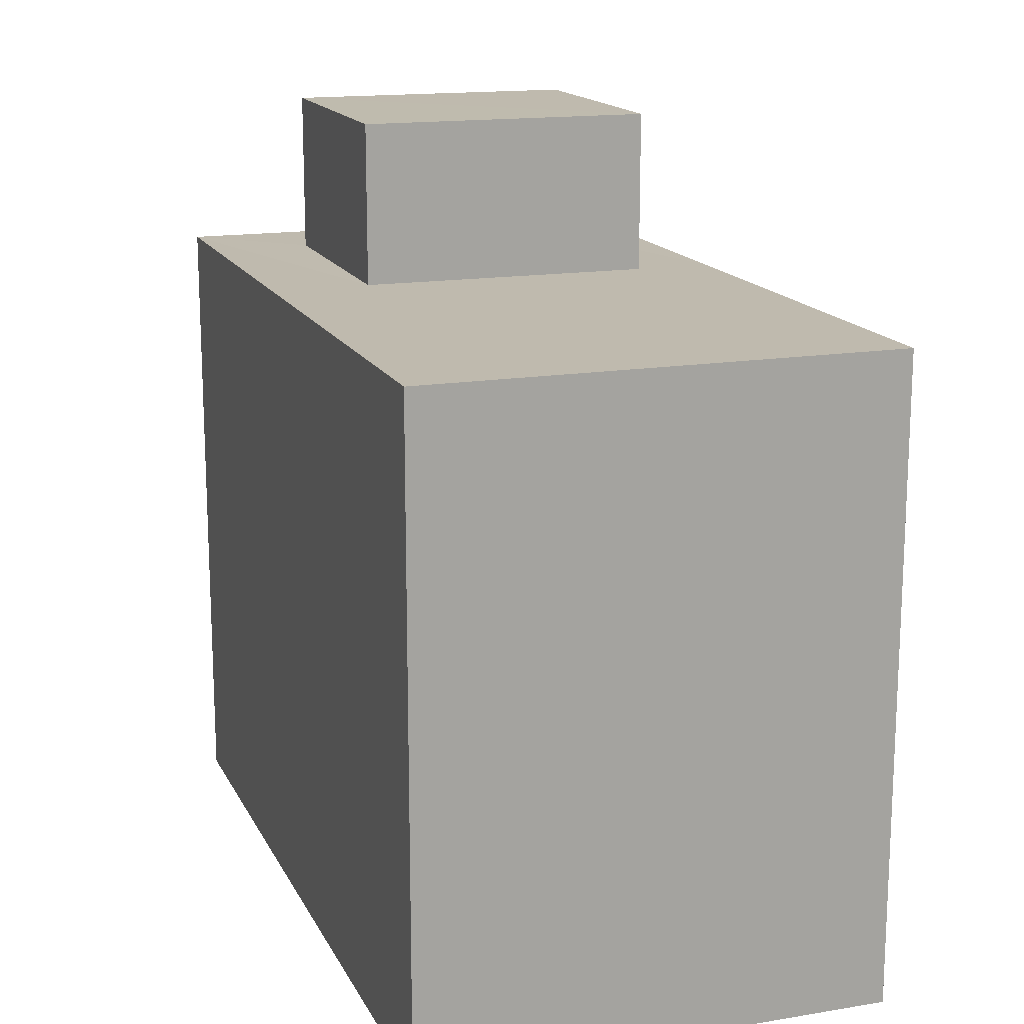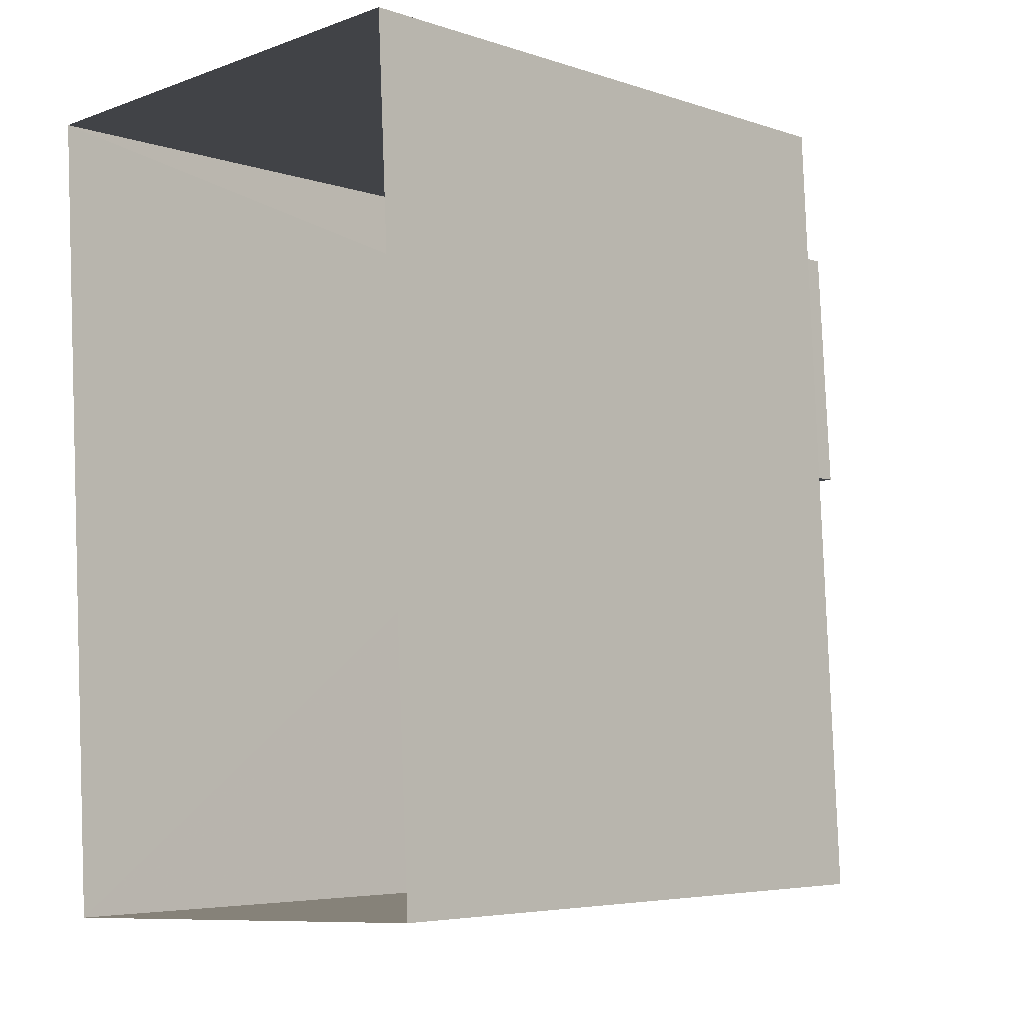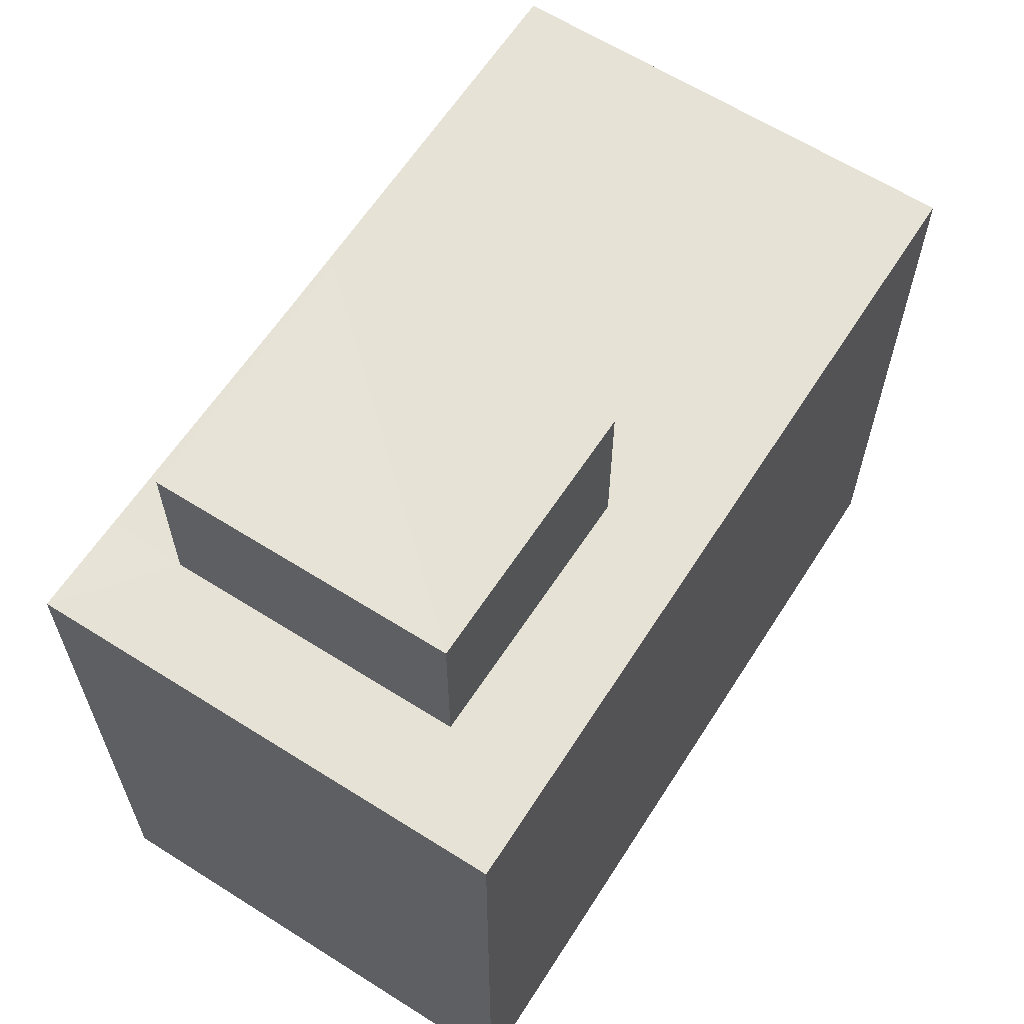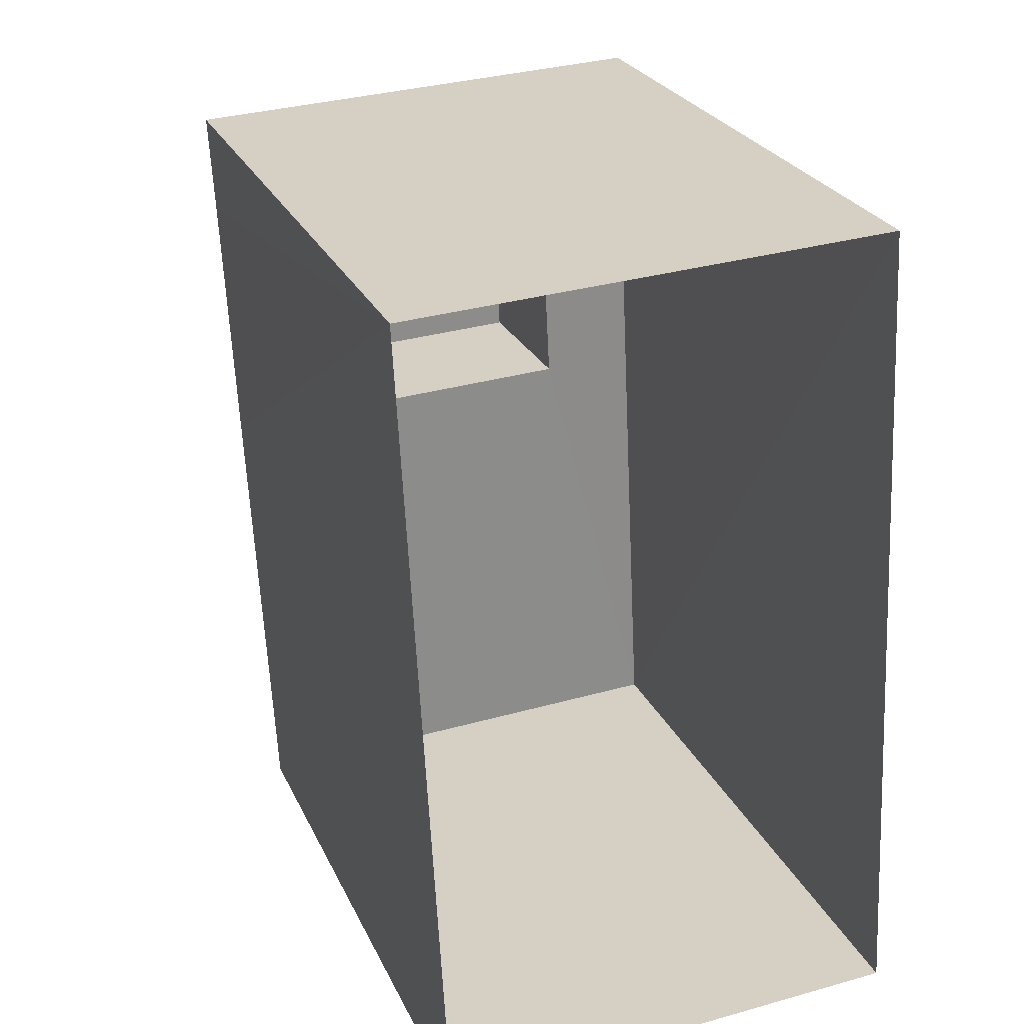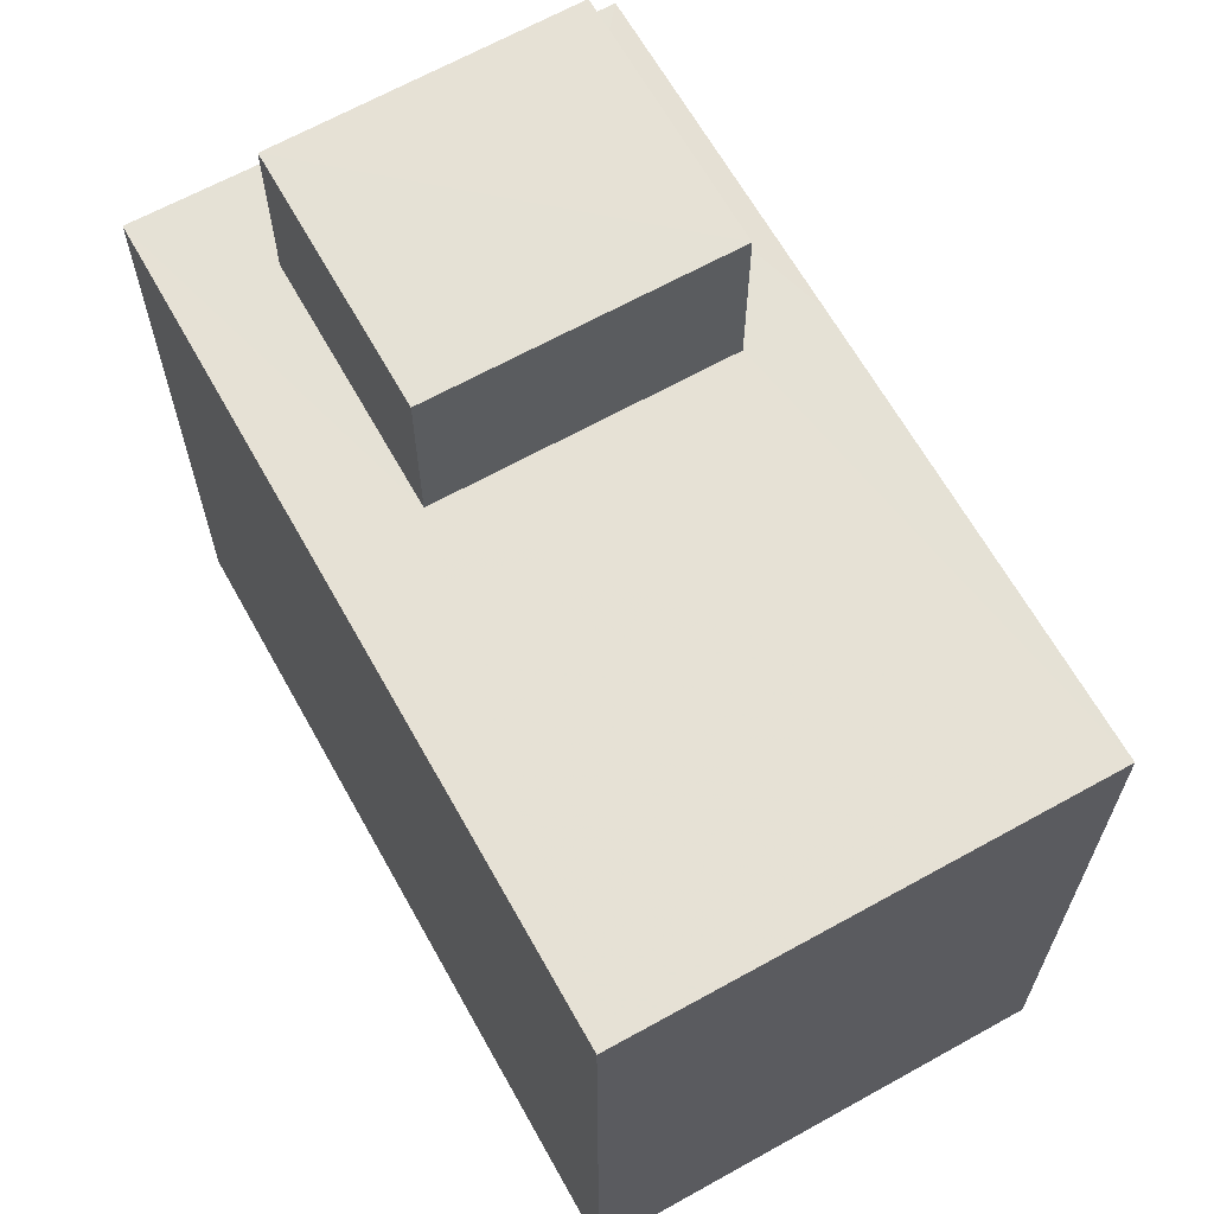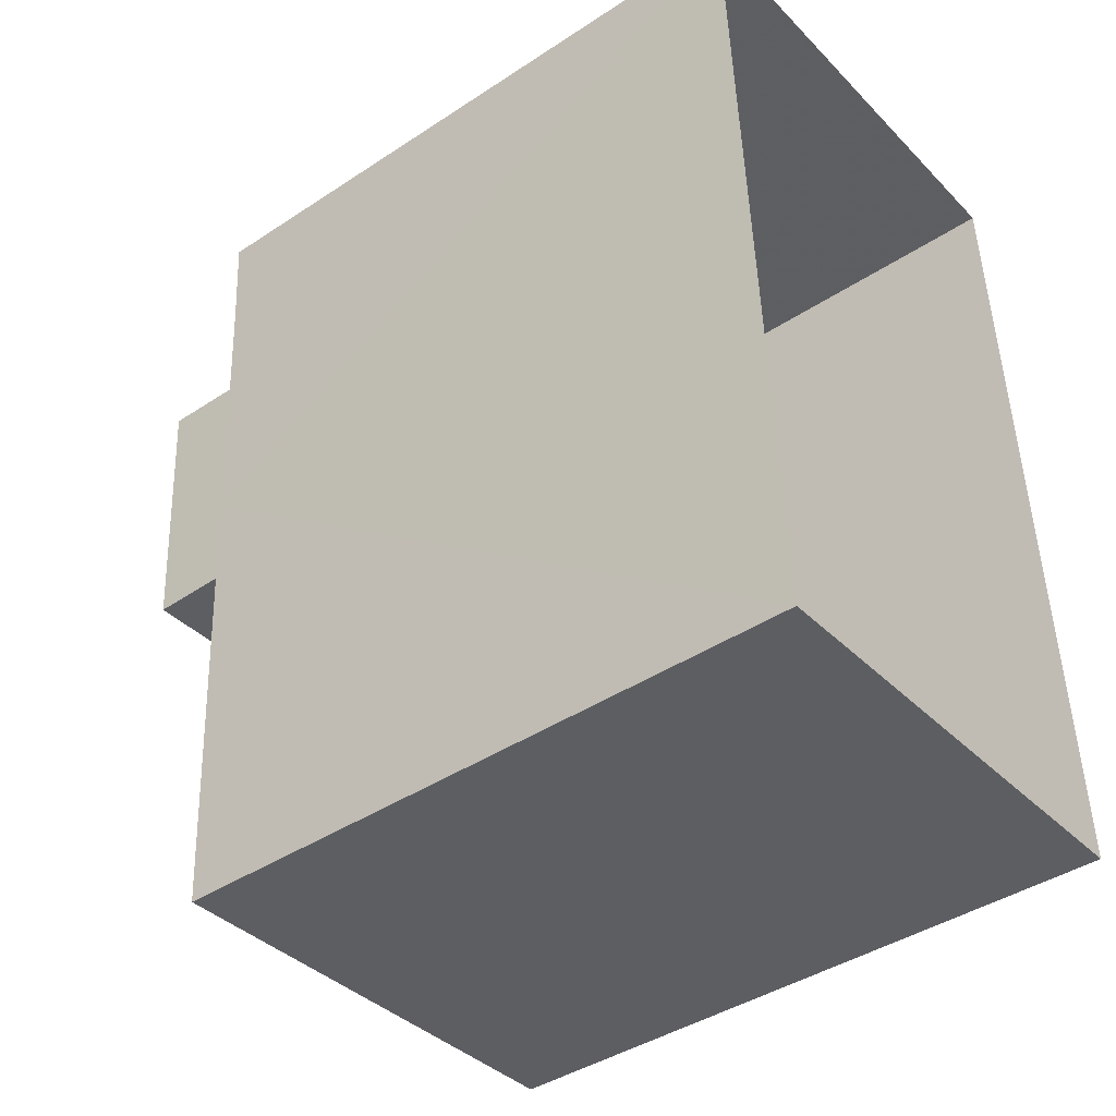
<metadata>
{"format":"obj","ext":"obj","renderer":"f3d","projection":"perspective","resolution":1024,"background":"white","views":[{"elev":15.8,"azim":-21.9,"up":"+Z"},{"elev":-5.2,"azim":-136.5,"up":"+Y"},{"elev":62.9,"azim":-150.1,"up":"+Z"},{"elev":25.8,"azim":159.4,"up":"+Y"},{"elev":64.9,"azim":-32.0,"up":"+Z"},{"elev":-41.7,"azim":128.6,"up":"+Y"}]}
</metadata>
<code>
v -3.727e+05 -1.055e+05 22.87
v -3.728e+05 -1.055e+05 22.87
v -3.728e+05 -1.055e+05 22.86
v -3.727e+05 -1.055e+05 22.86
v -3.727e+05 -1.055e+05 31.67
v -3.727e+05 -1.055e+05 31.67
v -3.727e+05 -1.055e+05 31.67
v -3.727e+05 -1.055e+05 31.67
v -3.728e+05 -1.055e+05 29.89
v -3.727e+05 -1.055e+05 29.89
v -3.727e+05 -1.055e+05 29.89
v -3.728e+05 -1.055e+05 29.89
v -3.727e+05 -1.055e+05 29.89
v -3.727e+05 -1.055e+05 29.89
v -3.727e+05 -1.055e+05 29.89
v -3.727e+05 -1.055e+05 29.89
v -3.727e+05 -1.055e+05 29.89
v -3.727e+05 -1.055e+05 29.89
f 1 2 3
f 4 1 3
f 5 6 7
f 5 8 6
f 9 10 11
f 12 9 11
f 13 14 12
f 15 16 14
f 17 18 10
f 15 17 16
f 10 18 11
f 13 12 11
f 13 15 14
f 15 18 17
f 14 4 3
f 12 14 3
f 11 6 8
f 11 18 6
f 16 4 14
f 1 4 17
f 10 1 17
f 4 16 17
f 13 5 7
f 15 13 7
f 10 2 1
f 10 9 2
f 15 7 6
f 18 15 6
f 13 8 5
f 13 11 8
f 9 3 2
f 9 12 3

</code>
